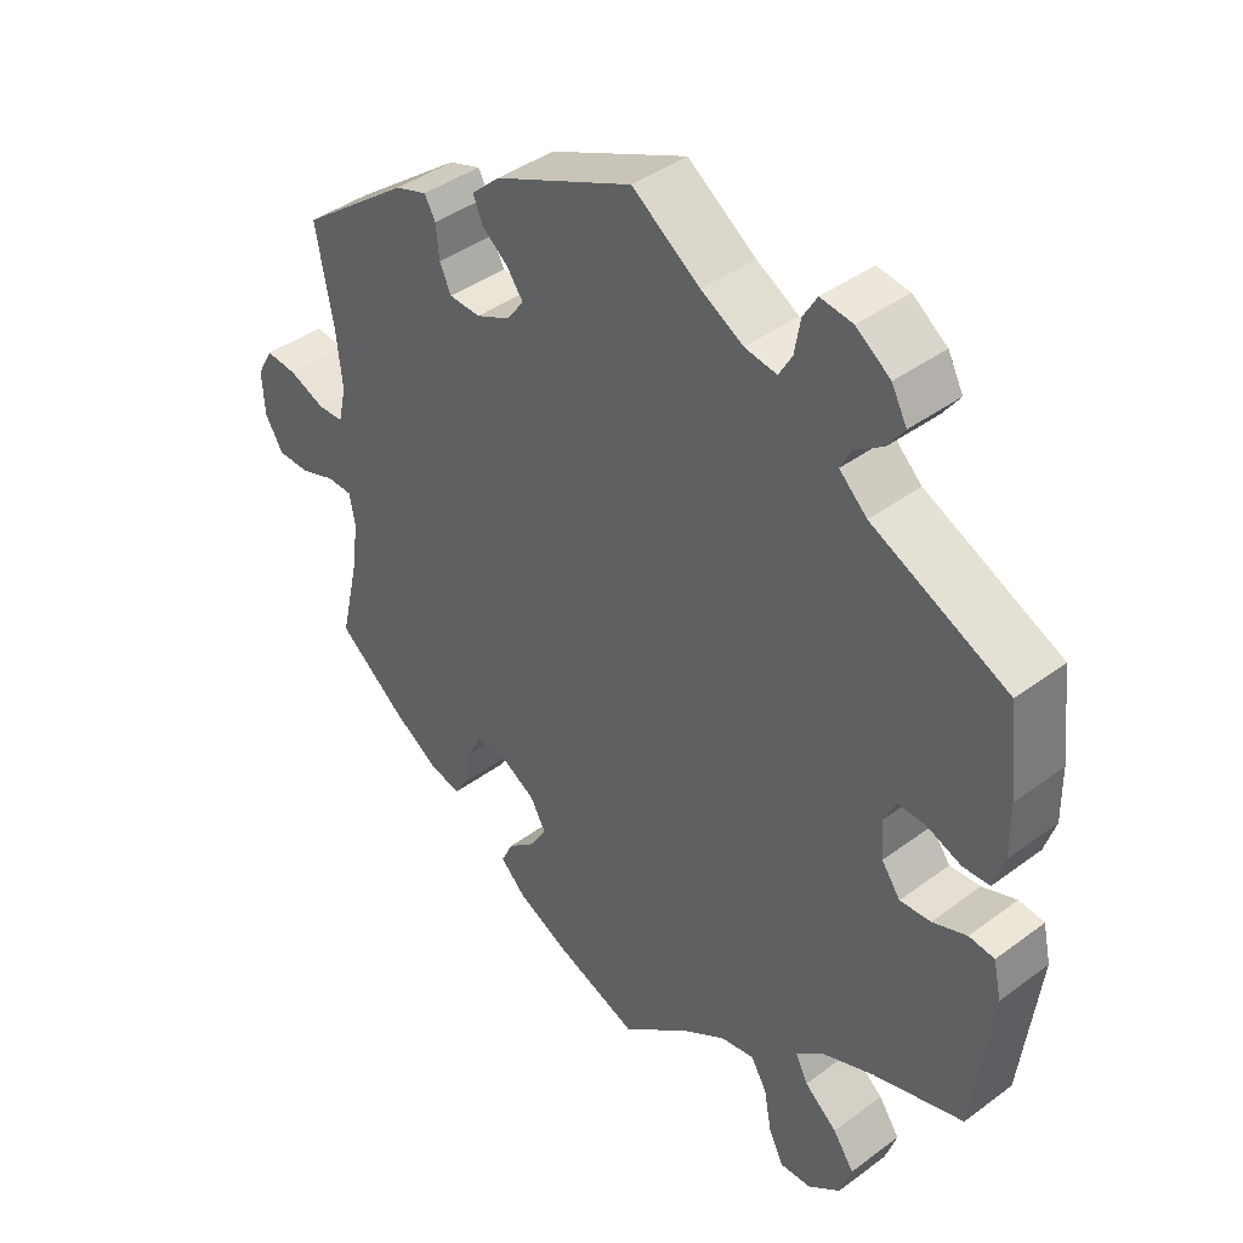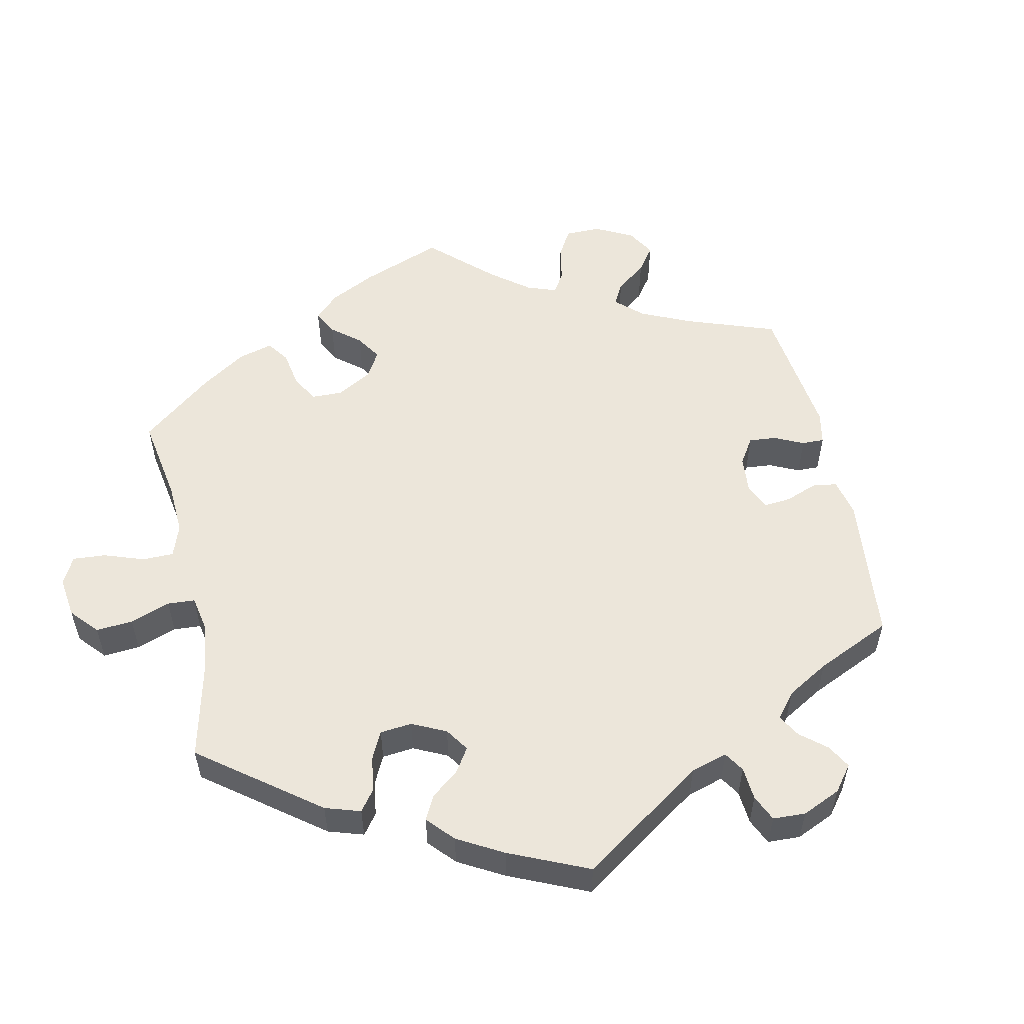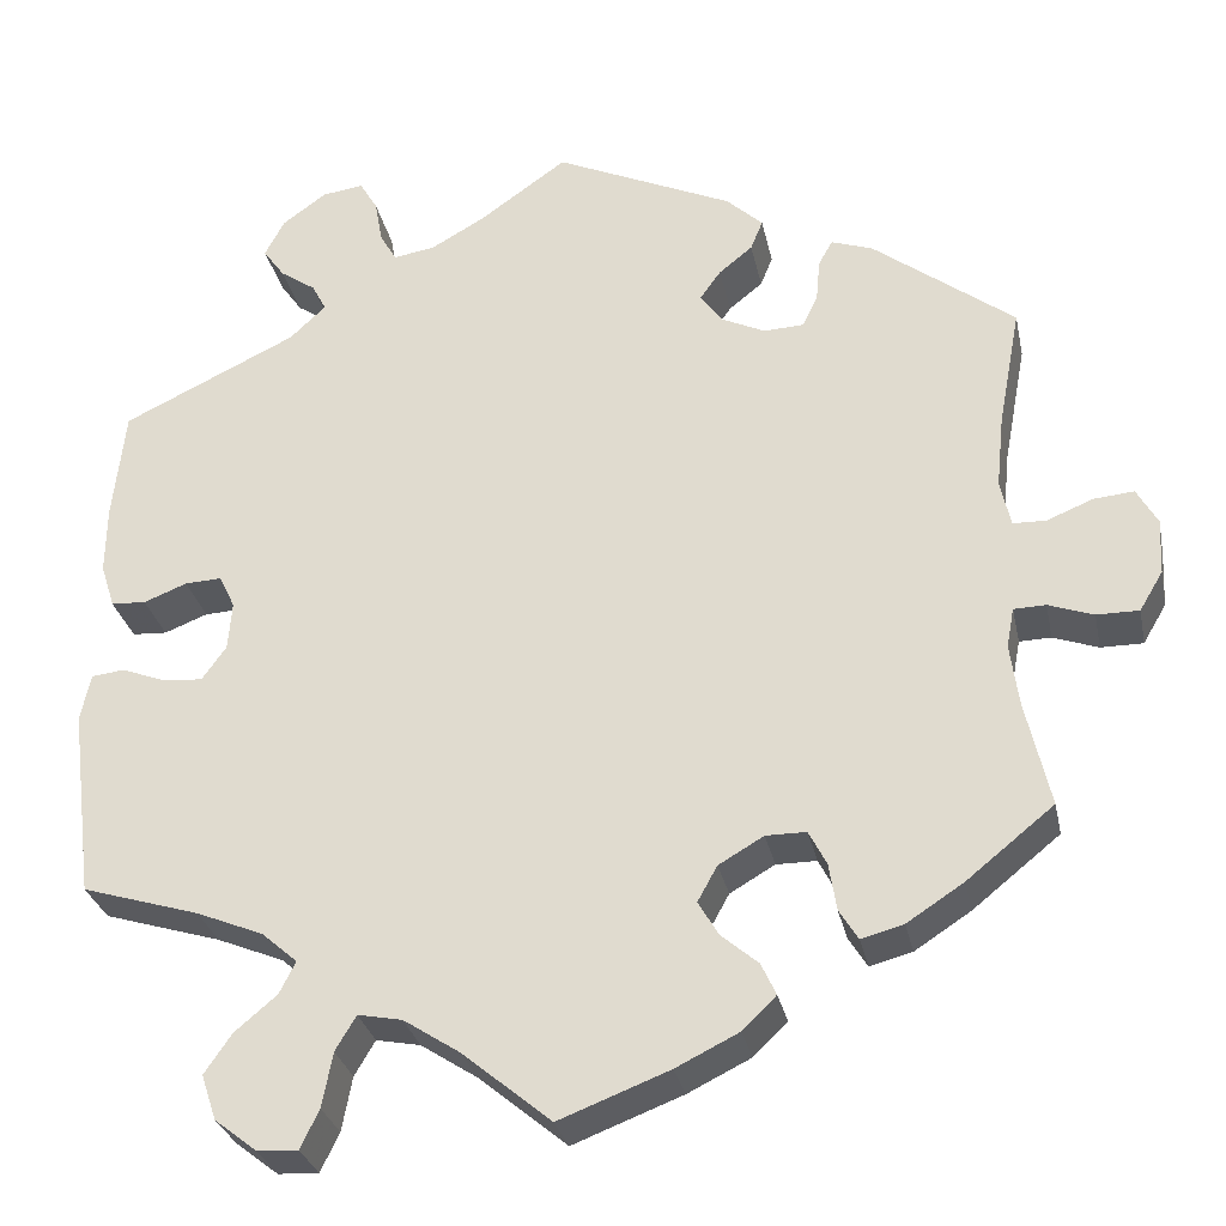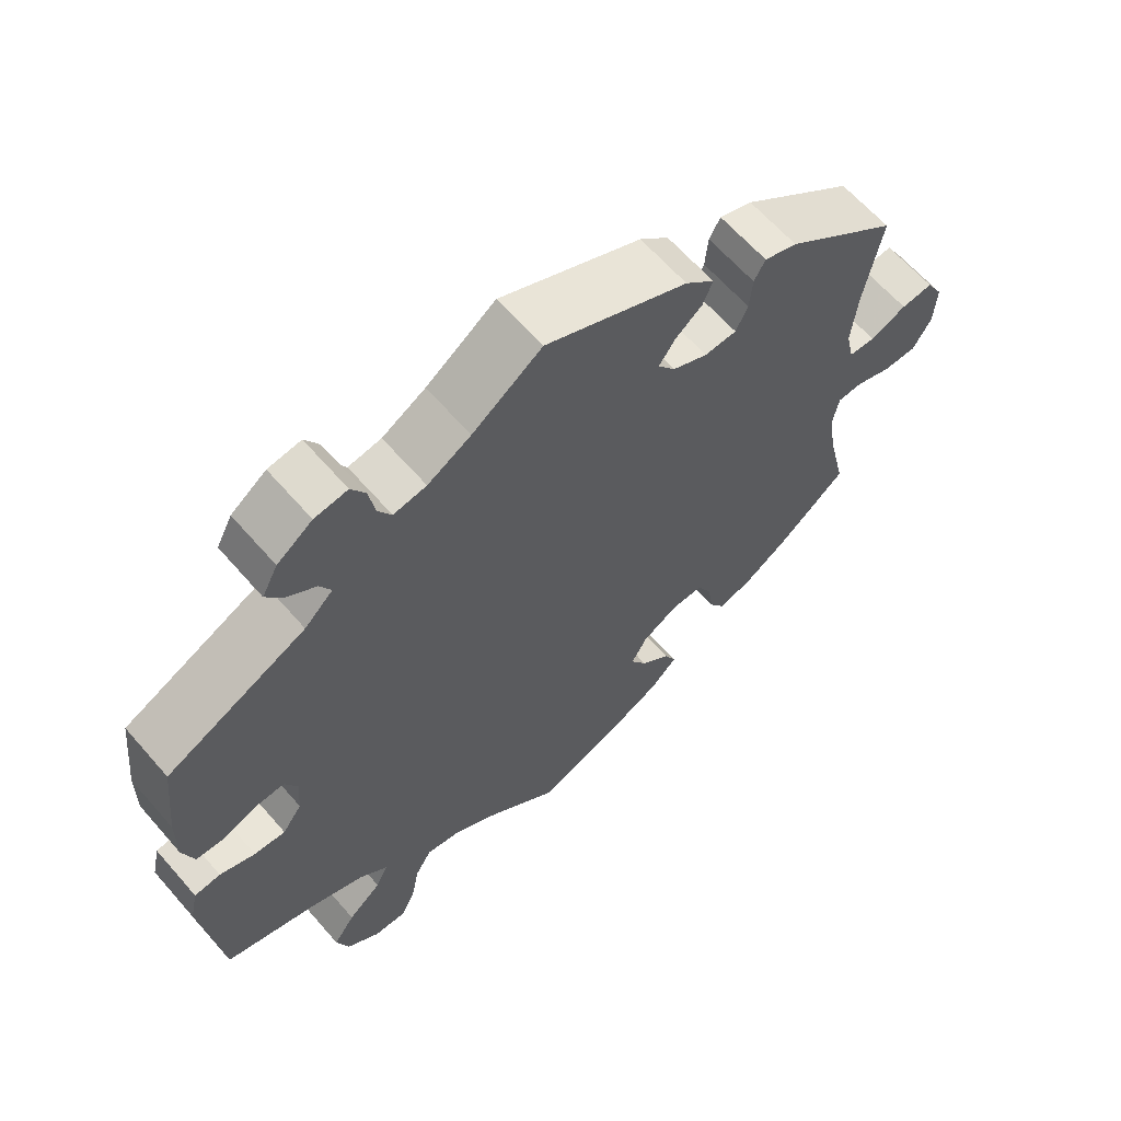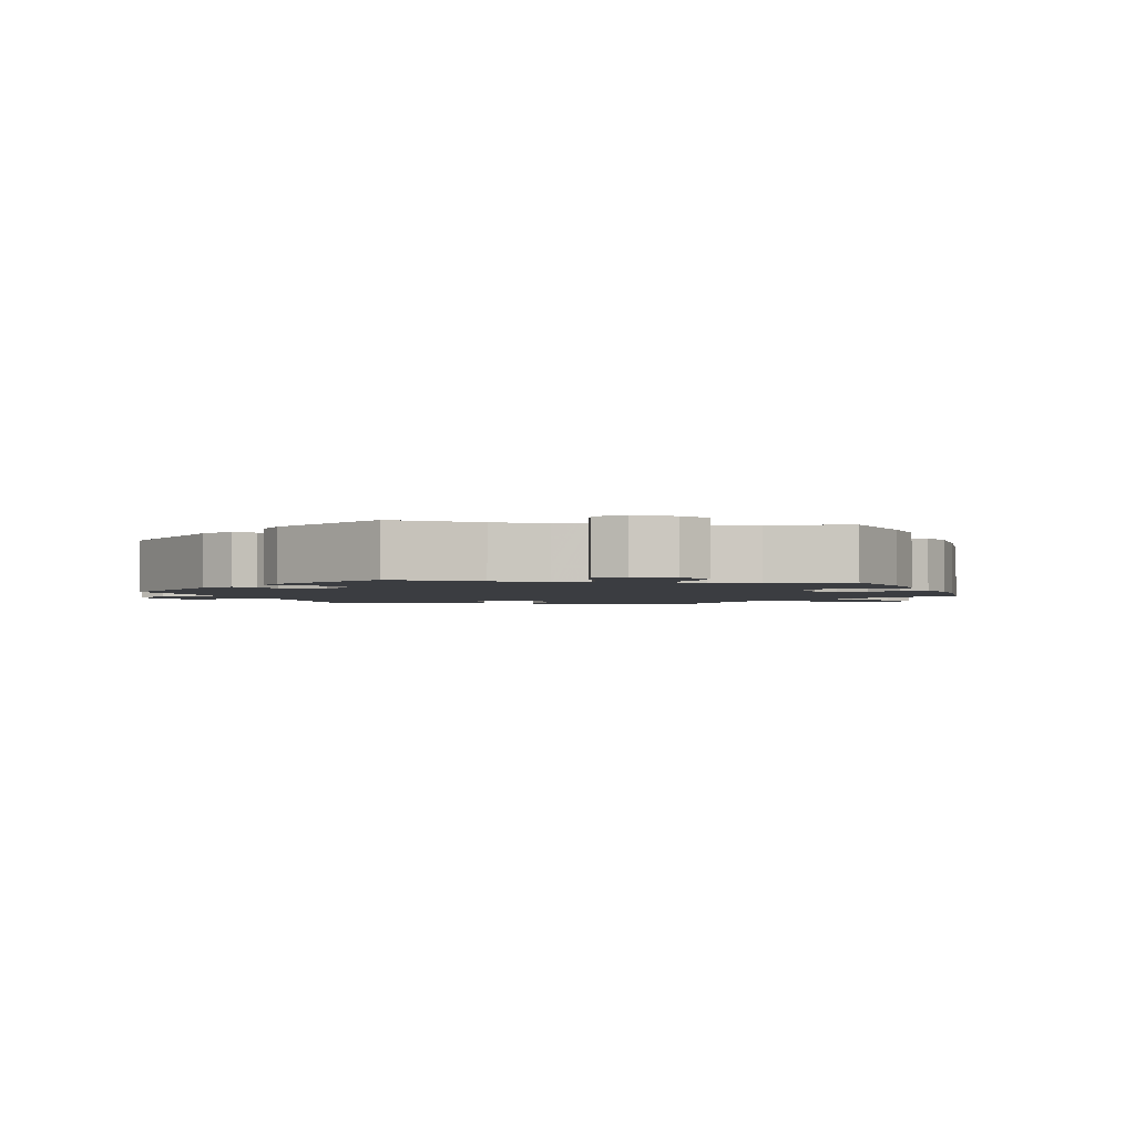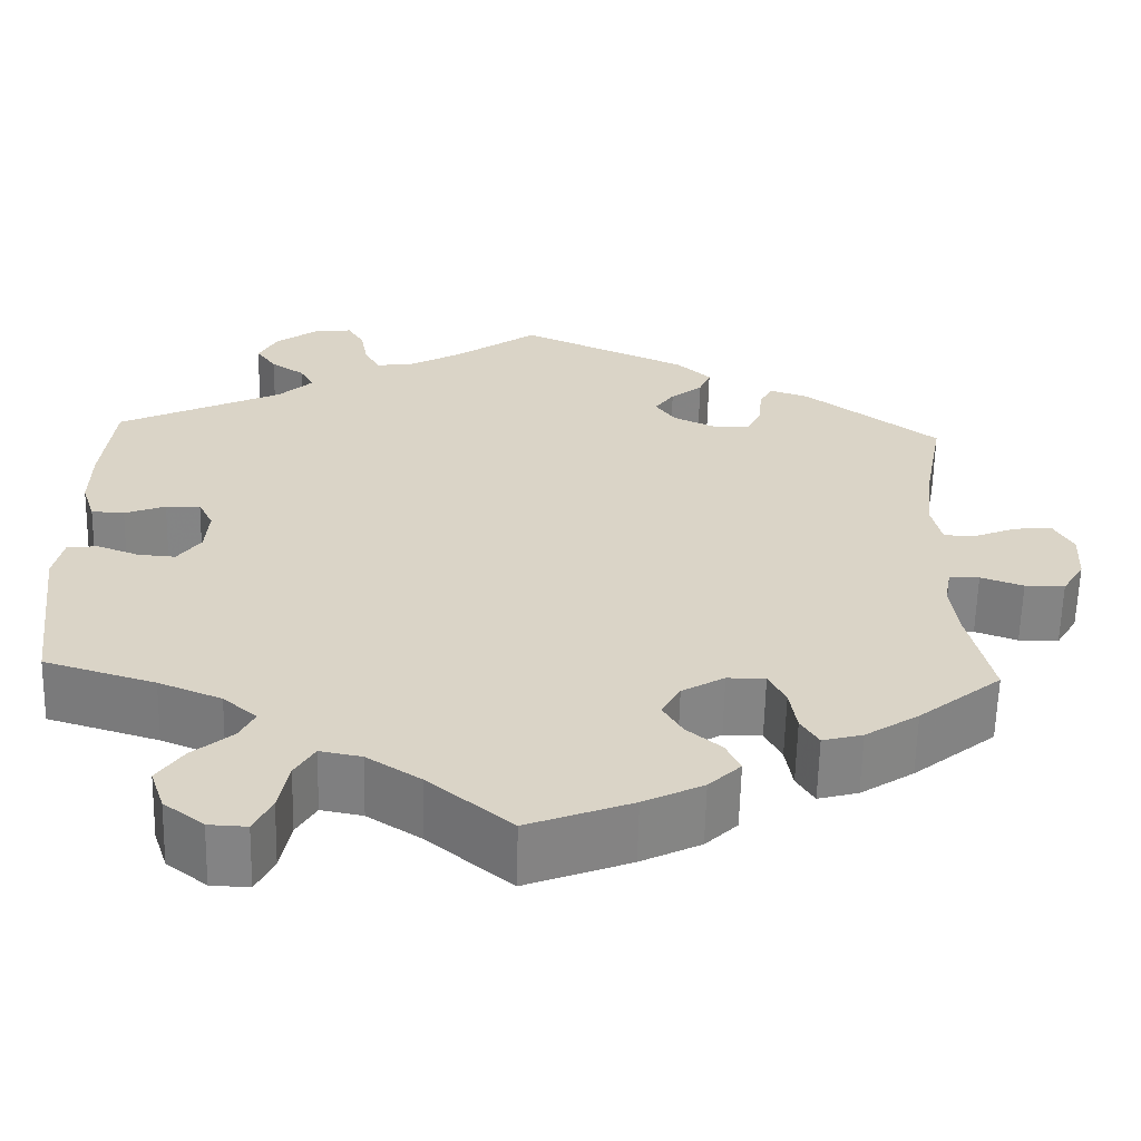
<metadata>
{"format":"obj","ext":"obj","renderer":"f3d","projection":"perspective","resolution":1024,"background":"white","views":[{"elev":41.4,"azim":-132.0,"up":"+Z"},{"elev":54.3,"azim":-72.1,"up":"+Y"},{"elev":-29.4,"azim":11.6,"up":"+Z"},{"elev":63.4,"azim":-41.0,"up":"+Z"},{"elev":-2.4,"azim":80.9,"up":"+Y"},{"elev":-61.4,"azim":-1.3,"up":"+Z"}]}
</metadata>
<code>
v -0.314 0.07 0.378
v -0.276 0.07 0.414
v -0.291 0.07 0.443
v -0.329 0.07 0.469
v -0.352 0.07 0.501
v -0.331 0.07 0.541
v -0.284 0.07 0.575
v -0.24 0.07 0.581
v -0.221 0.07 0.549
v -0.213 0.07 0.503
v -0.195 0.07 0.472
v -0.151 0.07 0.479
v -0.093 0.07 0.512
v 0 0.07 0.578
v 0.19 0.07 0.493
v 0.229 0.07 0.457
v 0.216 0.07 0.425
v 0.18 0.07 0.396
v 0.158 0.07 0.365
v 0.181 0.07 0.333
v 0.228 0.07 0.311
v 0.271 0.07 0.313
v 0.287 0.07 0.347
v 0.291 0.07 0.392
v 0.306 0.07 0.419
v 0.35 0.07 0.404
v 0.501 0.07 0.29
v 0.477 0.07 0.161
v 0.469 0.07 0.084
v 0.48 0.07 0.035
v 0.515 0.07 0.034
v 0.564 0.07 0.054
v 0.607 0.07 0.058
v 0.629 0.07 0.019
v 0.626 0.07 -0.04
v 0.601 0.07 -0.082
v 0.556 0.07 -0.082
v 0.508 0.07 -0.065
v 0.474 0.07 -0.066
v 0.466 0.07 -0.108
v 0.475 0.07 -0.175
v 0.501 0.07 -0.288
v 0.408 0.07 -0.363
v 0.348 0.07 -0.402
v 0.303 0.07 -0.414
v 0.283 0.07 -0.382
v 0.275 0.07 -0.332
v 0.256 0.07 -0.295
v 0.213 0.07 -0.295
v 0.165 0.07 -0.323
v 0.144 0.07 -0.361
v 0.166 0.07 -0.398
v 0.205 0.07 -0.431
v 0.221 0.07 -0.465
v 0.185 0.07 -0.5
v 0.118 0.07 -0.533
v 0.001 0.07 -0.578
v -0.093 0.07 -0.5
v -0.153 0.07 -0.461
v -0.2 0.07 -0.452
v -0.222 0.07 -0.489
v -0.233 0.07 -0.547
v -0.253 0.07 -0.588
v -0.296 0.07 -0.586
v -0.341 0.07 -0.551
v -0.357 0.07 -0.503
v -0.328 0.07 -0.461
v -0.283 0.07 -0.423
v -0.266 0.07 -0.389
v -0.304 0.07 -0.356
v -0.375 0.07 -0.327
v -0.5 0.07 -0.289
v -0.525 0.07 -0.087
v -0.514 0.07 -0.037
v -0.479 0.07 -0.033
v -0.432 0.07 -0.051
v -0.39 0.07 -0.054
v -0.364 0.07 -0.018
v -0.36 0.07 0.034
v -0.377 0.07 0.069
v -0.416 0.07 0.067
v -0.462 0.07 0.049
v -0.499 0.07 0.051
v -0.514 0.07 0.098
v -0.513 0.07 0.17
v -0.5 0.07 0.289
v -0.314 0 0.378
v -0.276 0 0.414
v -0.291 0 0.443
v -0.329 0 0.469
v -0.352 0 0.501
v -0.331 0 0.541
v -0.284 0 0.575
v -0.24 0 0.581
v -0.221 0 0.549
v -0.213 0 0.503
v -0.195 0 0.472
v -0.151 0 0.479
v -0.093 0 0.512
v 0 0 0.578
v 0.19 0 0.493
v 0.229 0 0.457
v 0.216 0 0.425
v 0.18 0 0.396
v 0.158 0 0.365
v 0.181 0 0.333
v 0.228 0 0.311
v 0.271 0 0.313
v 0.287 0 0.347
v 0.291 0 0.392
v 0.306 0 0.419
v 0.35 0 0.404
v 0.501 0 0.29
v 0.477 0 0.161
v 0.469 0 0.084
v 0.48 0 0.035
v 0.515 0 0.034
v 0.564 0 0.054
v 0.607 0 0.058
v 0.629 0 0.019
v 0.626 0 -0.04
v 0.601 0 -0.082
v 0.556 0 -0.082
v 0.508 0 -0.065
v 0.474 0 -0.066
v 0.466 0 -0.108
v 0.475 0 -0.175
v 0.501 0 -0.288
v 0.408 0 -0.363
v 0.348 0 -0.402
v 0.303 0 -0.414
v 0.283 0 -0.382
v 0.275 0 -0.332
v 0.256 0 -0.295
v 0.213 0 -0.295
v 0.165 0 -0.323
v 0.144 0 -0.361
v 0.166 0 -0.398
v 0.205 0 -0.431
v 0.221 0 -0.465
v 0.185 0 -0.5
v 0.118 0 -0.533
v 0.001 0 -0.578
v -0.093 0 -0.5
v -0.153 0 -0.461
v -0.2 0 -0.452
v -0.222 0 -0.489
v -0.233 0 -0.547
v -0.253 0 -0.588
v -0.296 0 -0.586
v -0.341 0 -0.551
v -0.357 0 -0.503
v -0.328 0 -0.461
v -0.283 0 -0.423
v -0.266 0 -0.389
v -0.304 0 -0.356
v -0.375 0 -0.327
v -0.5 0 -0.289
v -0.525 0 -0.087
v -0.514 0 -0.037
v -0.479 0 -0.033
v -0.432 0 -0.051
v -0.39 0 -0.054
v -0.364 0 -0.018
v -0.36 0 0.034
v -0.377 0 0.069
v -0.416 0 0.067
v -0.462 0 0.049
v -0.499 0 0.051
v -0.514 0 0.098
v -0.513 0 0.17
v -0.5 0 0.289
f 85 86 1
f 84 85 1 2
f 81 82 83 84
f 80 81 84 2
f 79 80 2
f 78 79 2
f 73 74 75 76
f 71 72 73 76
f 70 71 76 77
f 69 70 77 78
f 65 66 67 68
f 65 68 69
f 64 65 69
f 61 62 63 64
f 60 61 64 69
f 59 60 69 78
f 55 56 57 58
f 52 53 54 55
f 51 52 55 58
f 50 51 58 59
f 44 45 46 47
f 44 47 48
f 41 42 43 44
f 40 41 44 48
f 39 40 48 49
f 35 36 37 38
f 35 38 39
f 34 35 39
f 31 32 33 34
f 30 31 34 39
f 29 30 39 49
f 25 26 27 28
f 23 24 25 28
f 22 23 28 29
f 21 22 29 49
f 15 16 17 18
f 13 14 15 18
f 12 13 18 19
f 11 12 19 20
f 7 8 9 10
f 7 10 11
f 6 7 11
f 3 4 5 6
f 2 3 6 11
f 49 50 59 78
f 20 21 49 78
f 2 11 20 78
f 87 172 171
f 88 87 171 170
f 170 169 168 167
f 88 170 167 166
f 88 166 165
f 88 165 164
f 162 161 160 159
f 162 159 158 157
f 163 162 157 156
f 164 163 156 155
f 154 153 152 151
f 155 154 151
f 155 151 150
f 150 149 148 147
f 155 150 147 146
f 164 155 146 145
f 144 143 142 141
f 141 140 139 138
f 144 141 138 137
f 145 144 137 136
f 133 132 131 130
f 134 133 130
f 130 129 128 127
f 134 130 127 126
f 135 134 126 125
f 124 123 122 121
f 125 124 121
f 125 121 120
f 120 119 118 117
f 125 120 117 116
f 135 125 116 115
f 114 113 112 111
f 114 111 110 109
f 115 114 109 108
f 135 115 108 107
f 104 103 102 101
f 104 101 100 99
f 105 104 99 98
f 106 105 98 97
f 96 95 94 93
f 97 96 93
f 97 93 92
f 92 91 90 89
f 97 92 89 88
f 164 145 136 135
f 164 135 107 106
f 164 106 97 88
f 1 87 88 2
f 2 88 89 3
f 3 89 90 4
f 4 90 91 5
f 5 91 92 6
f 6 92 93 7
f 7 93 94 8
f 8 94 95 9
f 9 95 96 10
f 10 96 97 11
f 11 97 98 12
f 12 98 99 13
f 13 99 100 14
f 14 100 101 15
f 15 101 102 16
f 16 102 103 17
f 17 103 104 18
f 18 104 105 19
f 19 105 106 20
f 20 106 107 21
f 21 107 108 22
f 22 108 109 23
f 23 109 110 24
f 24 110 111 25
f 25 111 112 26
f 26 112 113 27
f 27 113 114 28
f 28 114 115 29
f 29 115 116 30
f 30 116 117 31
f 31 117 118 32
f 32 118 119 33
f 33 119 120 34
f 34 120 121 35
f 35 121 122 36
f 36 122 123 37
f 37 123 124 38
f 38 124 125 39
f 39 125 126 40
f 40 126 127 41
f 41 127 128 42
f 42 128 129 43
f 43 129 130 44
f 44 130 131 45
f 45 131 132 46
f 46 132 133 47
f 47 133 134 48
f 48 134 135 49
f 49 135 136 50
f 50 136 137 51
f 51 137 138 52
f 52 138 139 53
f 53 139 140 54
f 54 140 141 55
f 55 141 142 56
f 56 142 143 57
f 57 143 144 58
f 58 144 145 59
f 59 145 146 60
f 60 146 147 61
f 61 147 148 62
f 62 148 149 63
f 63 149 150 64
f 64 150 151 65
f 65 151 152 66
f 66 152 153 67
f 67 153 154 68
f 68 154 155 69
f 69 155 156 70
f 70 156 157 71
f 71 157 158 72
f 72 158 159 73
f 73 159 160 74
f 74 160 161 75
f 75 161 162 76
f 76 162 163 77
f 77 163 164 78
f 78 164 165 79
f 79 165 166 80
f 80 166 167 81
f 81 167 168 82
f 82 168 169 83
f 83 169 170 84
f 84 170 171 85
f 85 171 172 86
f 86 172 87 1

</code>
